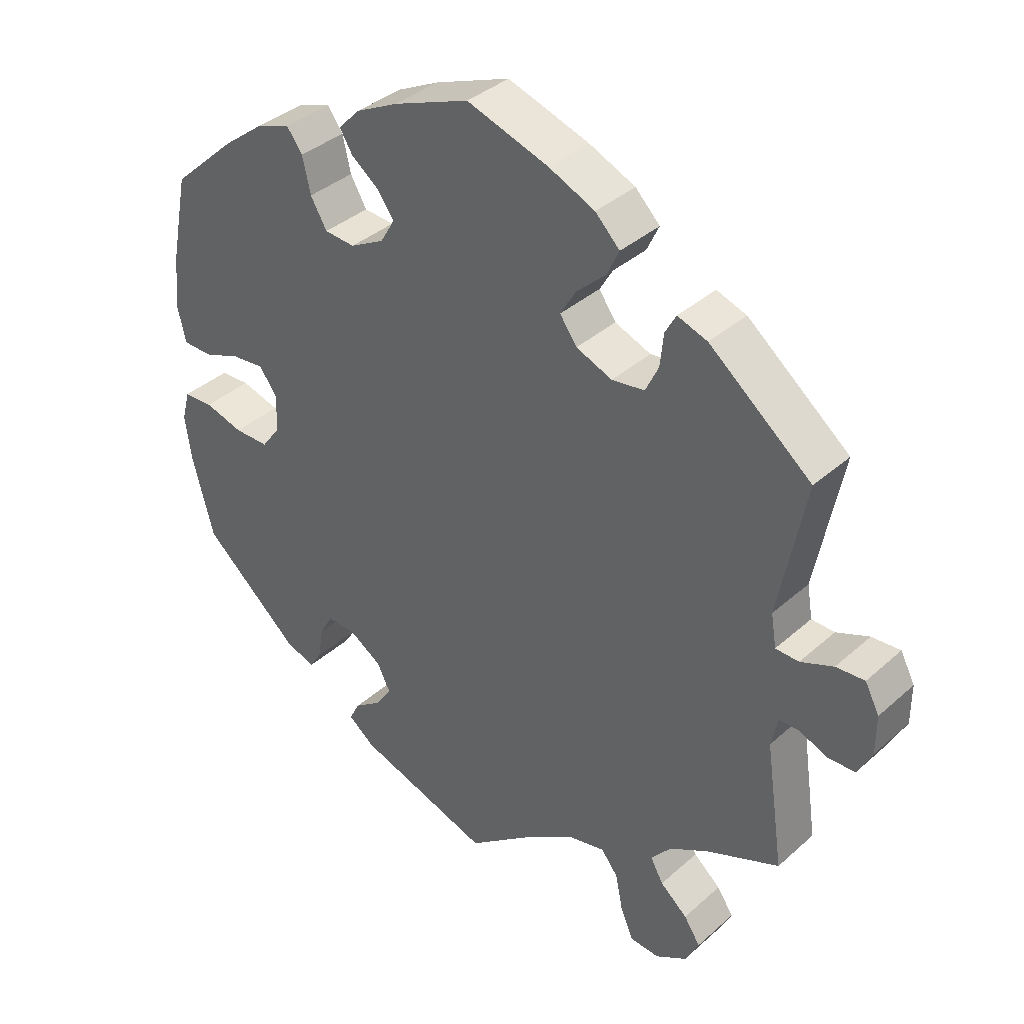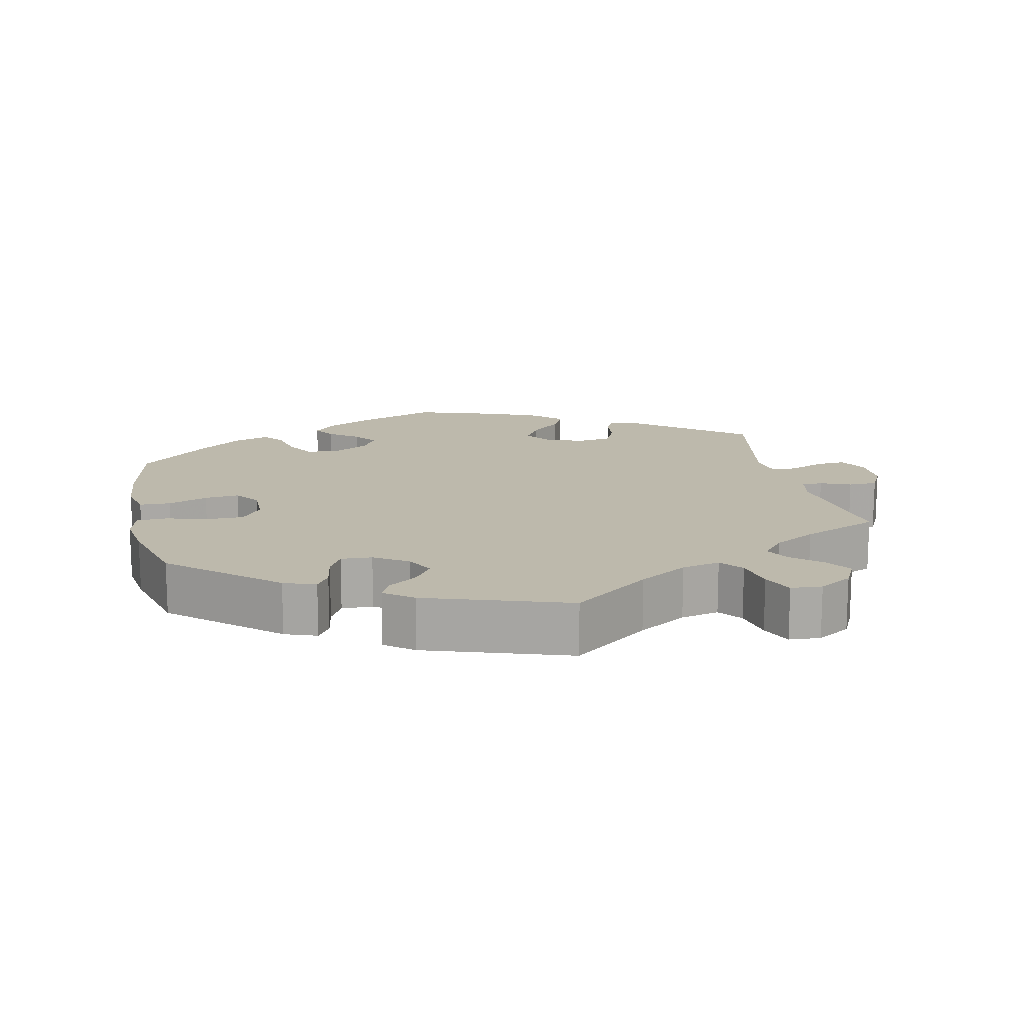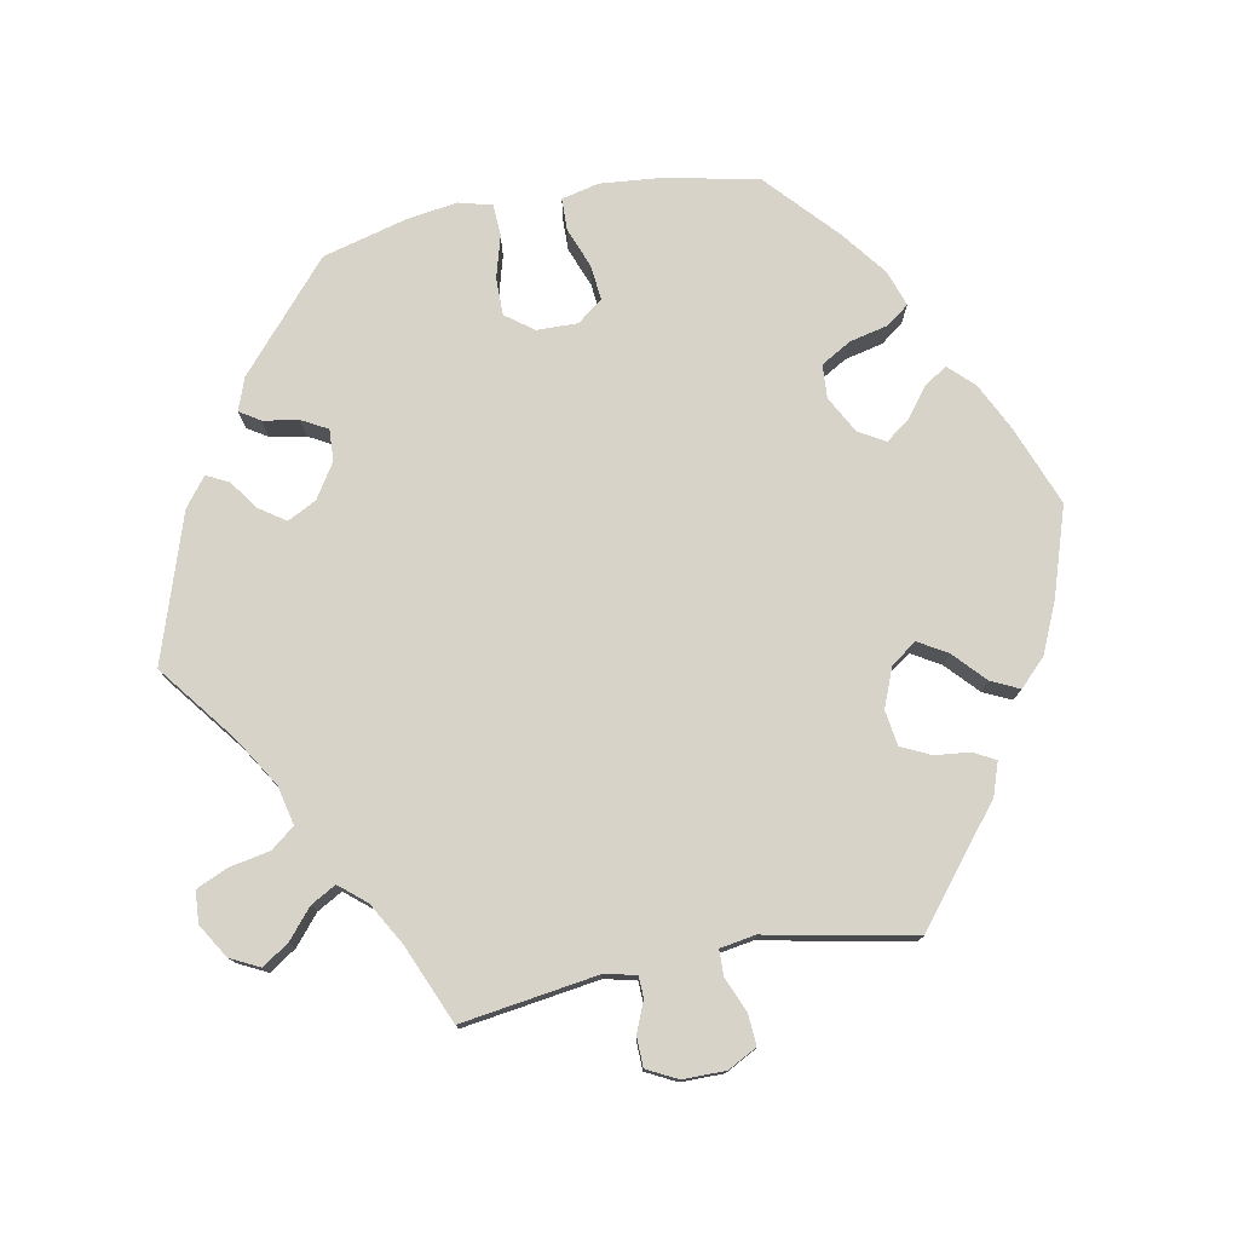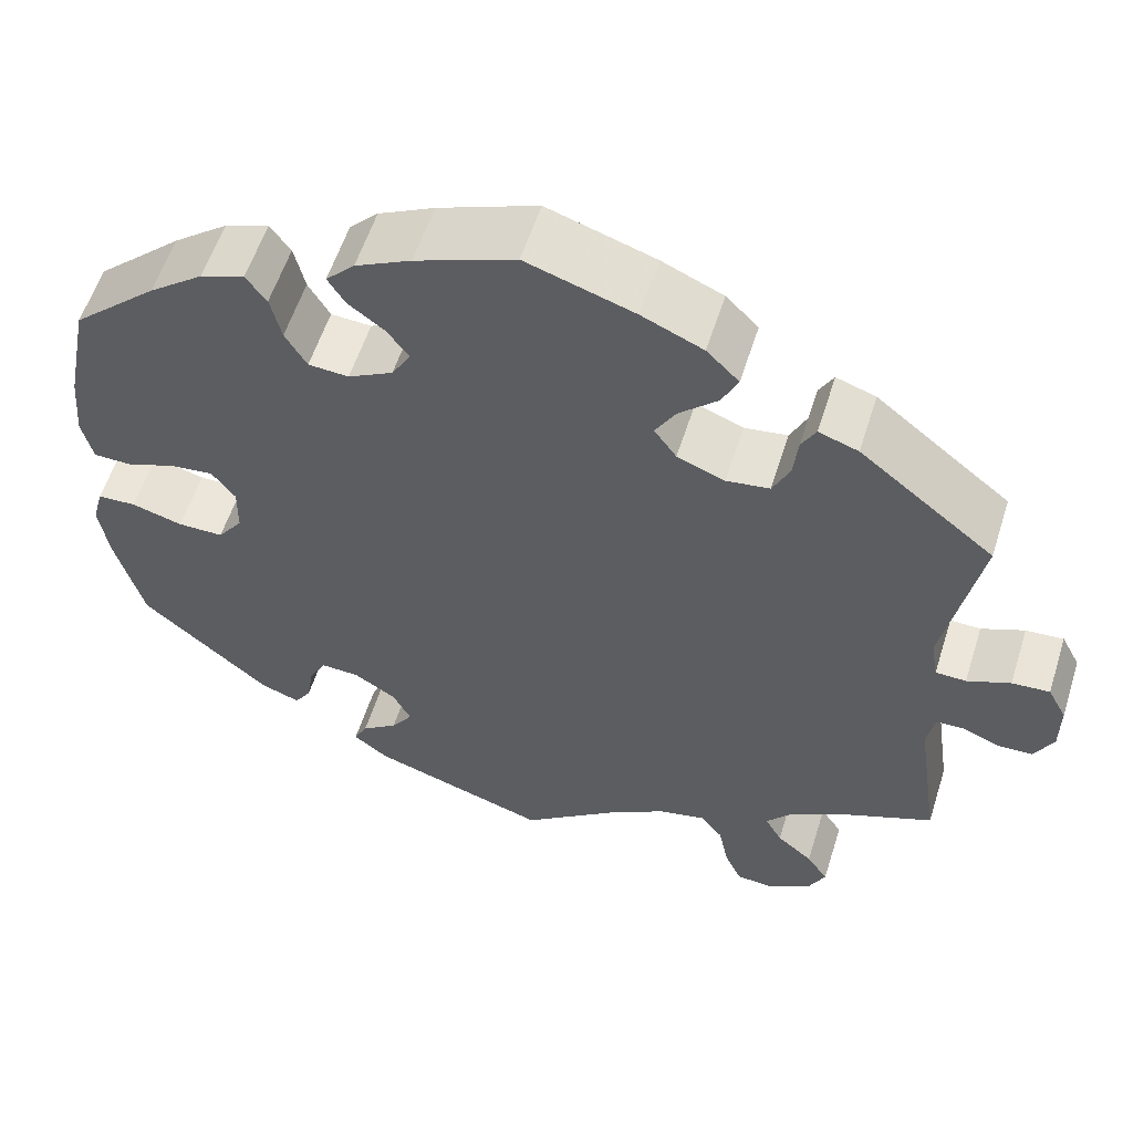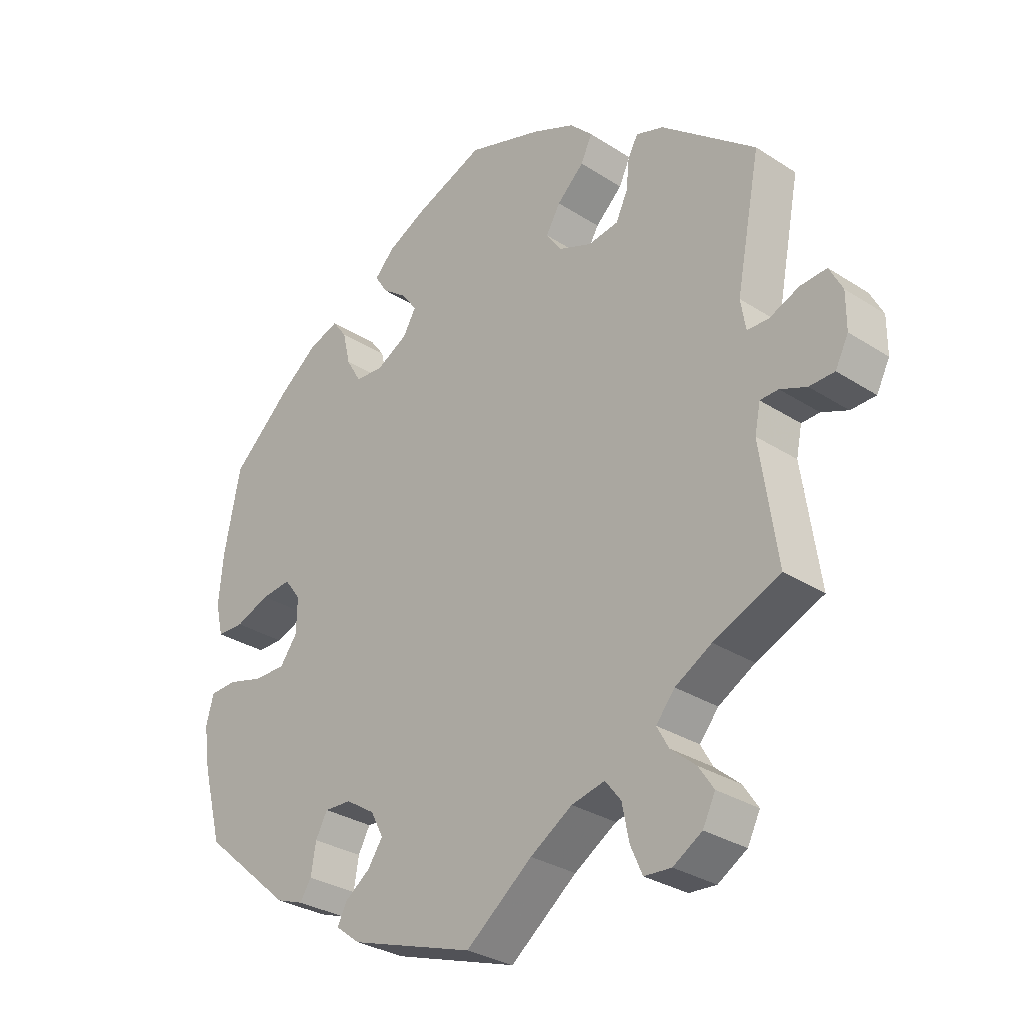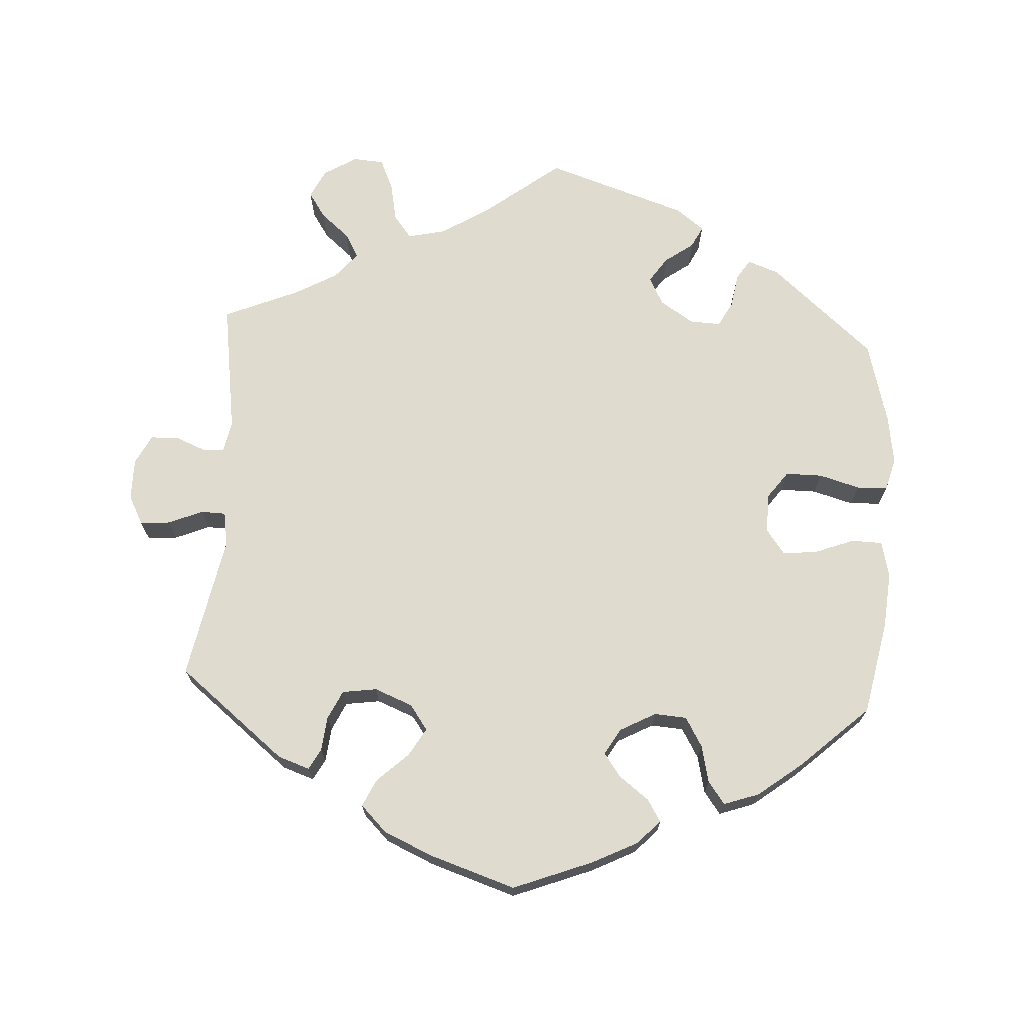
<metadata>
{"format":"obj","ext":"obj","renderer":"f3d","projection":"perspective","resolution":1024,"background":"white","views":[{"elev":37.2,"azim":-138.6,"up":"+Z"},{"elev":15.0,"azim":167.9,"up":"+Y"},{"elev":76.9,"azim":-100.7,"up":"+Y"},{"elev":57.3,"azim":-162.5,"up":"+Z"},{"elev":-30.5,"azim":-132.9,"up":"+Z"},{"elev":70.3,"azim":3.4,"up":"+Y"}]}
</metadata>
<code>
v 0.357 0.07 -0.413
v 0.313 0.07 -0.429
v 0.295 0.07 -0.401
v 0.287 0.07 -0.353
v 0.268 0.07 -0.318
v 0.225 0.07 -0.32
v 0.178 0.07 -0.35
v 0.158 0.07 -0.389
v 0.182 0.07 -0.424
v 0.222 0.07 -0.453
v 0.237 0.07 -0.483
v 0.198 0.07 -0.513
v 0 0.07 -0.578
v -0.106 0.07 -0.496
v -0.173 0.07 -0.454
v -0.226 0.07 -0.442
v -0.251 0.07 -0.474
v -0.262 0.07 -0.529
v -0.281 0.07 -0.572
v -0.324 0.07 -0.575
v -0.37 0.07 -0.547
v -0.39 0.07 -0.507
v -0.366 0.07 -0.471
v -0.326 0.07 -0.437
v -0.307 0.07 -0.403
v -0.337 0.07 -0.367
v -0.395 0.07 -0.334
v -0.501 0.07 -0.289
v -0.474 0.07 -0.105
v -0.483 0.07 -0.061
v -0.512 0.07 -0.06
v -0.554 0.07 -0.077
v -0.594 0.07 -0.076
v -0.615 0.07 -0.035
v -0.615 0.07 0.023
v -0.594 0.07 0.063
v -0.552 0.07 0.06
v -0.504 0.07 0.04
v -0.47 0.07 0.041
v -0.462 0.07 0.089
v -0.501 0.07 0.289
v -0.351 0.07 0.409
v -0.307 0.07 0.424
v -0.291 0.07 0.395
v -0.286 0.07 0.347
v -0.267 0.07 0.307
v -0.219 0.07 0.3
v -0.166 0.07 0.321
v -0.141 0.07 0.356
v -0.164 0.07 0.395
v -0.207 0.07 0.435
v -0.225 0.07 0.473
v -0.189 0.07 0.509
v -0.121 0.07 0.539
v -0.001 0.07 0.578
v 0.11 0.07 0.535
v 0.172 0.07 0.504
v 0.204 0.07 0.471
v 0.185 0.07 0.44
v 0.144 0.07 0.409
v 0.12 0.07 0.376
v 0.141 0.07 0.34
v 0.191 0.07 0.313
v 0.236 0.07 0.316
v 0.26 0.07 0.357
v 0.272 0.07 0.409
v 0.295 0.07 0.44
v 0.344 0.07 0.423
v 0.405 0.07 0.376
v 0.5 0.07 0.289
v 0.526 0.07 0.159
v 0.533 0.07 0.08
v 0.521 0.07 0.029
v 0.478 0.07 0.028
v 0.423 0.07 0.049
v 0.375 0.07 0.054
v 0.349 0.07 0.019
v 0.35 0.07 -0.036
v 0.378 0.07 -0.074
v 0.429 0.07 -0.074
v 0.486 0.07 -0.058
v 0.529 0.07 -0.06
v 0.541 0.07 -0.105
v 0.531 0.07 -0.173
v 0.5 0.07 -0.289
v 0.357 0 -0.413
v 0.313 0 -0.429
v 0.295 0 -0.401
v 0.287 0 -0.353
v 0.268 0 -0.318
v 0.225 0 -0.32
v 0.178 0 -0.35
v 0.158 0 -0.389
v 0.182 0 -0.424
v 0.222 0 -0.453
v 0.237 0 -0.483
v 0.198 0 -0.513
v 0 0 -0.578
v -0.106 0 -0.496
v -0.173 0 -0.454
v -0.226 0 -0.442
v -0.251 0 -0.474
v -0.262 0 -0.529
v -0.281 0 -0.572
v -0.324 0 -0.575
v -0.37 0 -0.547
v -0.39 0 -0.507
v -0.366 0 -0.471
v -0.326 0 -0.437
v -0.307 0 -0.403
v -0.337 0 -0.367
v -0.395 0 -0.334
v -0.501 0 -0.289
v -0.474 0 -0.105
v -0.483 0 -0.061
v -0.512 0 -0.06
v -0.554 0 -0.077
v -0.594 0 -0.076
v -0.615 0 -0.035
v -0.615 0 0.023
v -0.594 0 0.063
v -0.552 0 0.06
v -0.504 0 0.04
v -0.47 0 0.041
v -0.462 0 0.089
v -0.501 0 0.289
v -0.351 0 0.409
v -0.307 0 0.424
v -0.291 0 0.395
v -0.286 0 0.347
v -0.267 0 0.307
v -0.219 0 0.3
v -0.166 0 0.321
v -0.141 0 0.356
v -0.164 0 0.395
v -0.207 0 0.435
v -0.225 0 0.473
v -0.189 0 0.509
v -0.121 0 0.539
v -0.001 0 0.578
v 0.11 0 0.535
v 0.172 0 0.504
v 0.204 0 0.471
v 0.185 0 0.44
v 0.144 0 0.409
v 0.12 0 0.376
v 0.141 0 0.34
v 0.191 0 0.313
v 0.236 0 0.316
v 0.26 0 0.357
v 0.272 0 0.409
v 0.295 0 0.44
v 0.344 0 0.423
v 0.405 0 0.376
v 0.5 0 0.289
v 0.526 0 0.159
v 0.533 0 0.08
v 0.521 0 0.029
v 0.478 0 0.028
v 0.423 0 0.049
v 0.375 0 0.054
v 0.349 0 0.019
v 0.35 0 -0.036
v 0.378 0 -0.074
v 0.429 0 -0.074
v 0.486 0 -0.058
v 0.529 0 -0.06
v 0.541 0 -0.105
v 0.531 0 -0.173
v 0.5 0 -0.289
f 80 81 82 83
f 79 80 83 84
f 72 73 74 75
f 72 75 76
f 71 72 76
f 70 71 76
f 69 70 76 77
f 65 66 67 68
f 64 65 68 69
f 57 58 59 60
f 57 60 61
f 56 57 61
f 55 56 61
f 54 55 61 62
f 50 51 52 53
f 49 50 53 54
f 42 43 44 45
f 40 41 42 45
f 39 40 45 46
f 35 36 37 38
f 35 38 39
f 34 35 39
f 31 32 33 34
f 30 31 34 39
f 29 30 39 46
f 27 28 29 46
f 21 22 23 24
f 21 24 25
f 20 21 25
f 17 18 19 20
f 17 20 25
f 16 17 25
f 15 16 25 26
f 11 12 13 14
f 9 10 11 14
f 8 9 14 15
f 7 8 15 26
f 1 2 3 4
f 1 4 5
f 79 84 85 1
f 64 69 77
f 63 64 77 78
f 62 63 78
f 49 54 62 78
f 48 49 78 79
f 26 27 46 47
f 6 7 26 47
f 5 6 47 48
f 1 5 48 79
f 168 167 166 165
f 169 168 165 164
f 160 159 158 157
f 161 160 157
f 161 157 156
f 161 156 155
f 162 161 155 154
f 153 152 151 150
f 154 153 150 149
f 145 144 143 142
f 146 145 142
f 146 142 141
f 146 141 140
f 147 146 140 139
f 138 137 136 135
f 139 138 135 134
f 130 129 128 127
f 130 127 126 125
f 131 130 125 124
f 123 122 121 120
f 124 123 120
f 124 120 119
f 119 118 117 116
f 124 119 116 115
f 131 124 115 114
f 131 114 113 112
f 109 108 107 106
f 110 109 106
f 110 106 105
f 105 104 103 102
f 110 105 102
f 110 102 101
f 111 110 101 100
f 99 98 97 96
f 99 96 95 94
f 100 99 94 93
f 111 100 93 92
f 89 88 87 86
f 90 89 86
f 86 170 169 164
f 162 154 149
f 163 162 149 148
f 163 148 147
f 163 147 139 134
f 164 163 134 133
f 132 131 112 111
f 132 111 92 91
f 133 132 91 90
f 164 133 90 86
f 1 86 87 2
f 2 87 88 3
f 3 88 89 4
f 4 89 90 5
f 5 90 91 6
f 6 91 92 7
f 7 92 93 8
f 8 93 94 9
f 9 94 95 10
f 10 95 96 11
f 11 96 97 12
f 12 97 98 13
f 13 98 99 14
f 14 99 100 15
f 15 100 101 16
f 16 101 102 17
f 17 102 103 18
f 18 103 104 19
f 19 104 105 20
f 20 105 106 21
f 21 106 107 22
f 22 107 108 23
f 23 108 109 24
f 24 109 110 25
f 25 110 111 26
f 26 111 112 27
f 27 112 113 28
f 28 113 114 29
f 29 114 115 30
f 30 115 116 31
f 31 116 117 32
f 32 117 118 33
f 33 118 119 34
f 34 119 120 35
f 35 120 121 36
f 36 121 122 37
f 37 122 123 38
f 38 123 124 39
f 39 124 125 40
f 40 125 126 41
f 41 126 127 42
f 42 127 128 43
f 43 128 129 44
f 44 129 130 45
f 45 130 131 46
f 46 131 132 47
f 47 132 133 48
f 48 133 134 49
f 49 134 135 50
f 50 135 136 51
f 51 136 137 52
f 52 137 138 53
f 53 138 139 54
f 54 139 140 55
f 55 140 141 56
f 56 141 142 57
f 57 142 143 58
f 58 143 144 59
f 59 144 145 60
f 60 145 146 61
f 61 146 147 62
f 62 147 148 63
f 63 148 149 64
f 64 149 150 65
f 65 150 151 66
f 66 151 152 67
f 67 152 153 68
f 68 153 154 69
f 69 154 155 70
f 70 155 156 71
f 71 156 157 72
f 72 157 158 73
f 73 158 159 74
f 74 159 160 75
f 75 160 161 76
f 76 161 162 77
f 77 162 163 78
f 78 163 164 79
f 79 164 165 80
f 80 165 166 81
f 81 166 167 82
f 82 167 168 83
f 83 168 169 84
f 84 169 170 85
f 85 170 86 1

</code>
